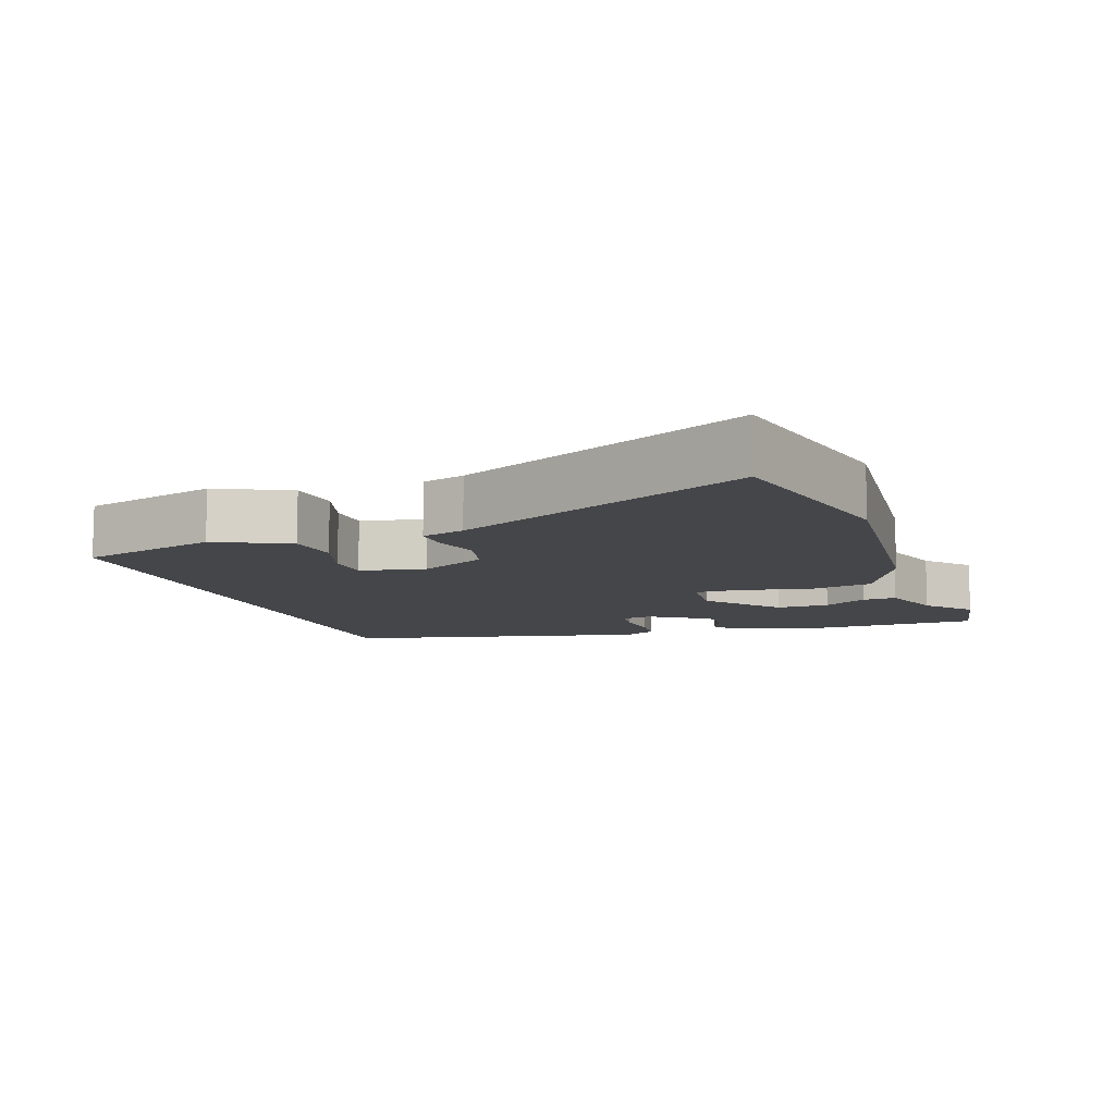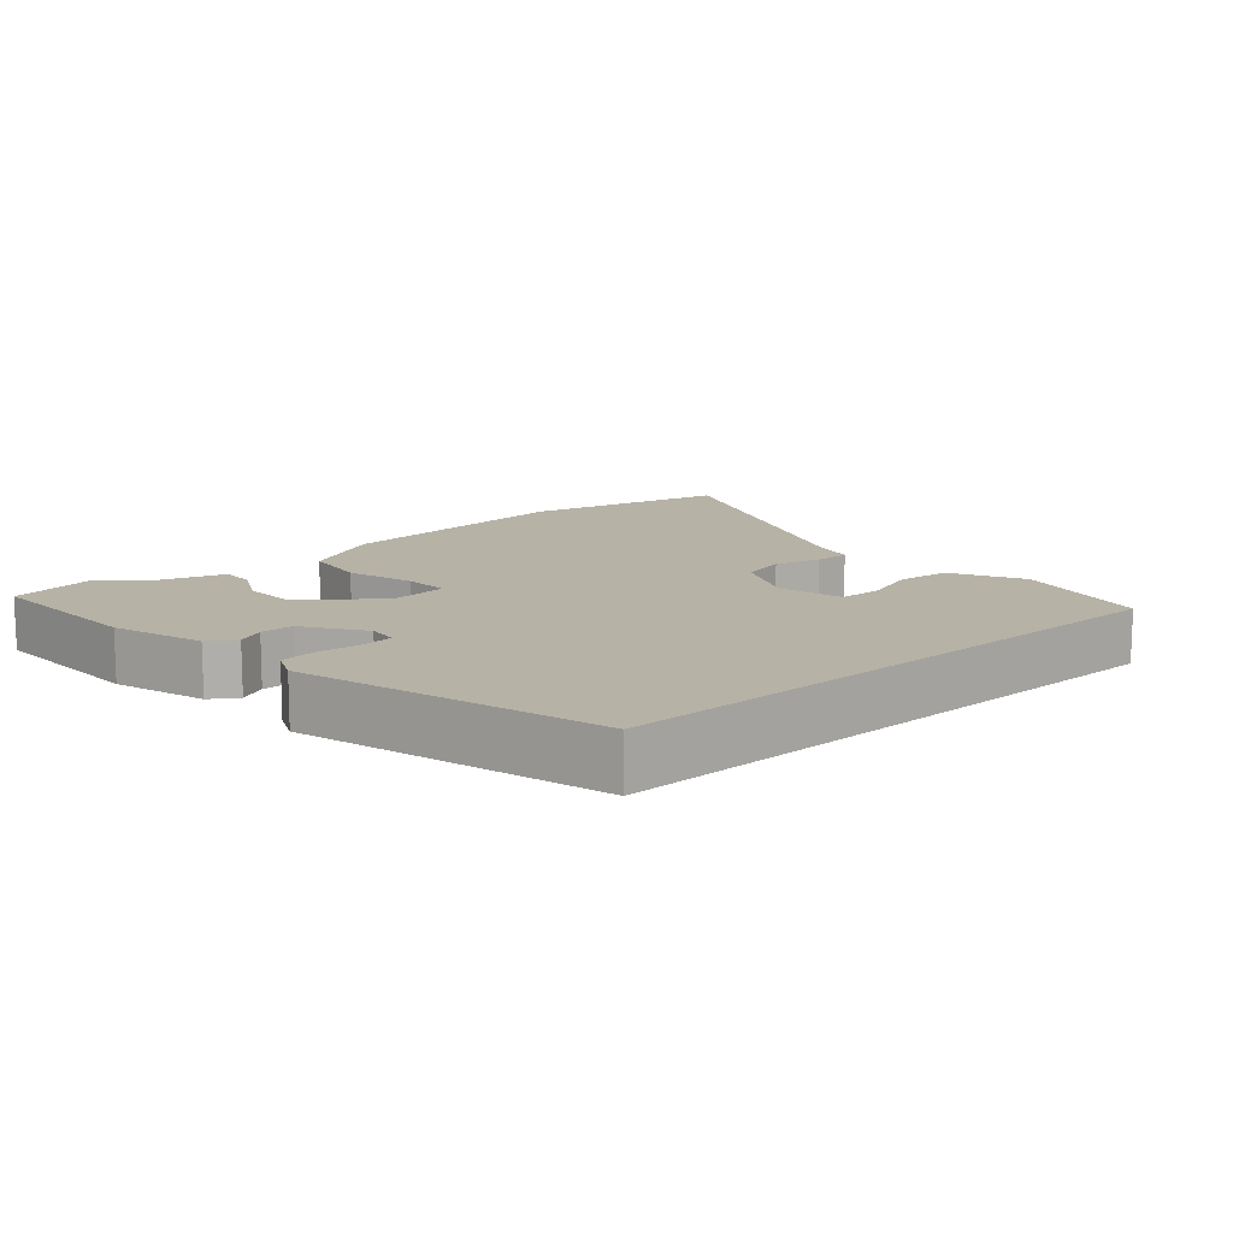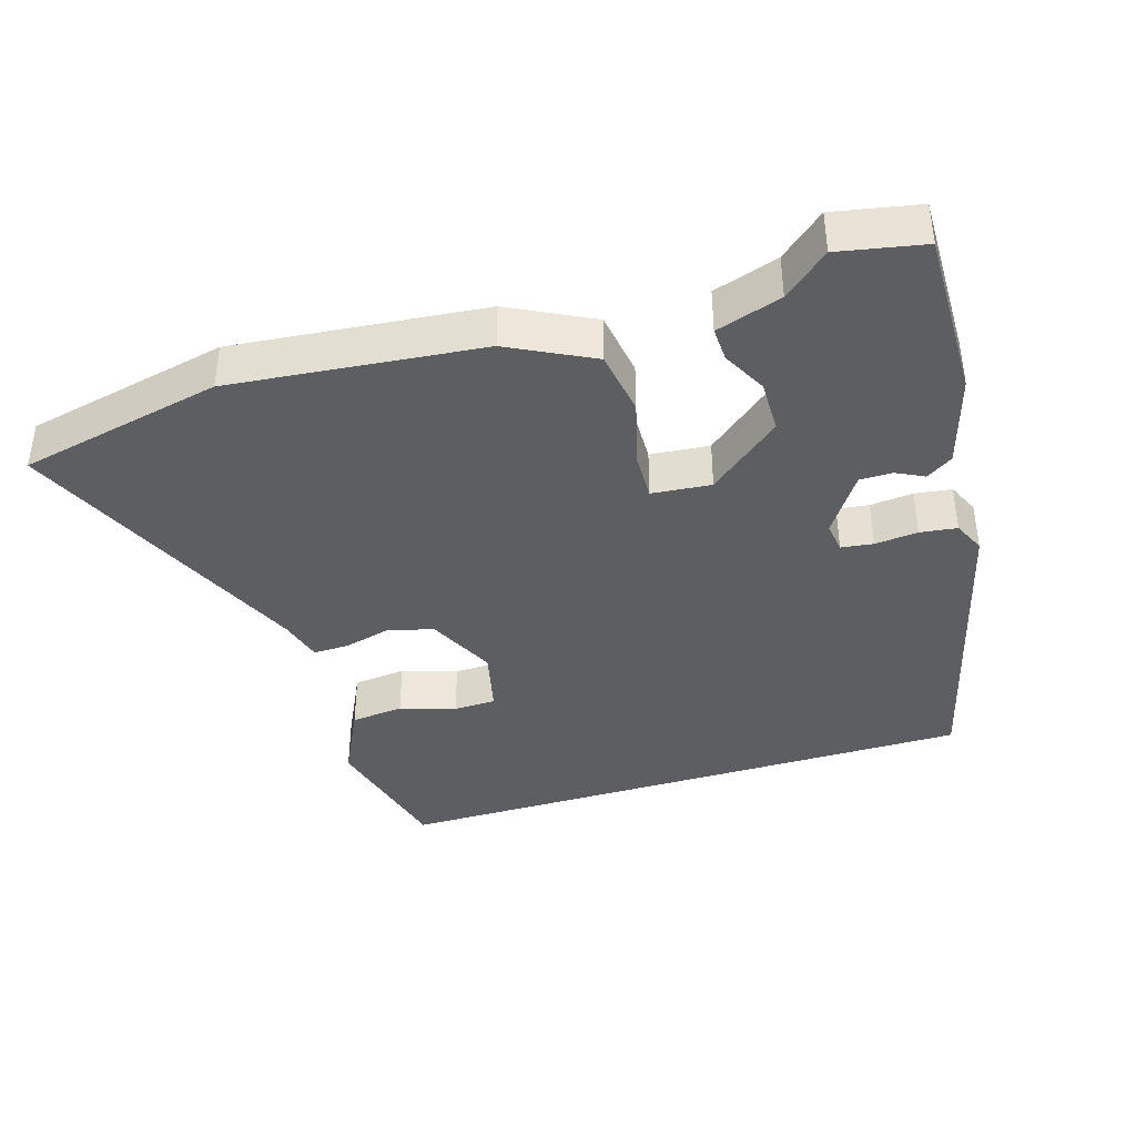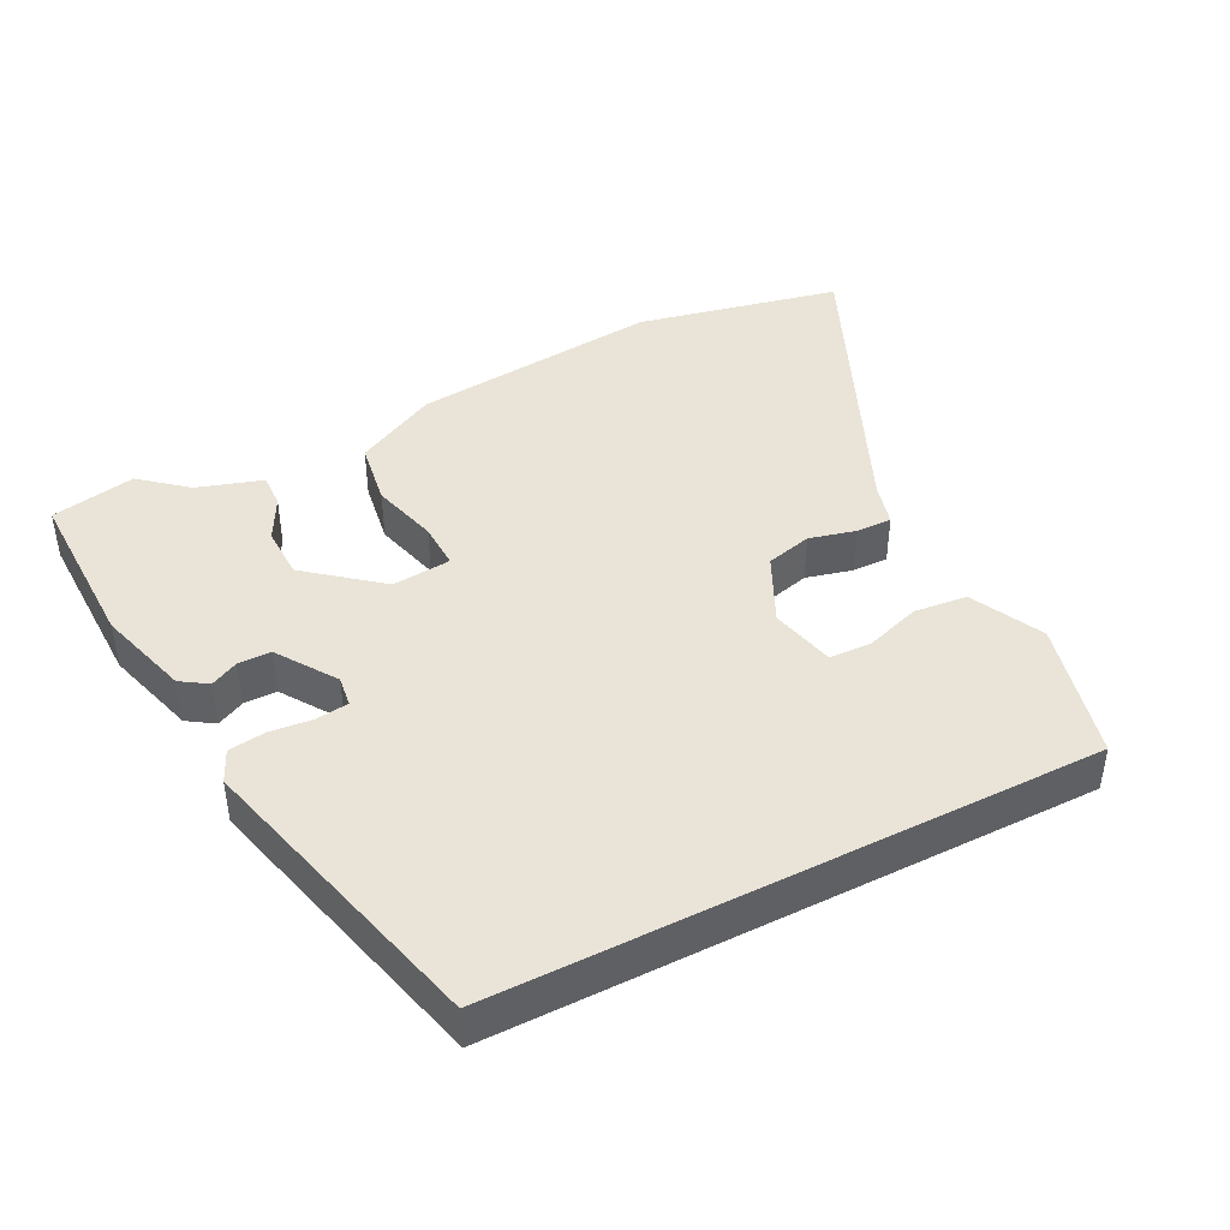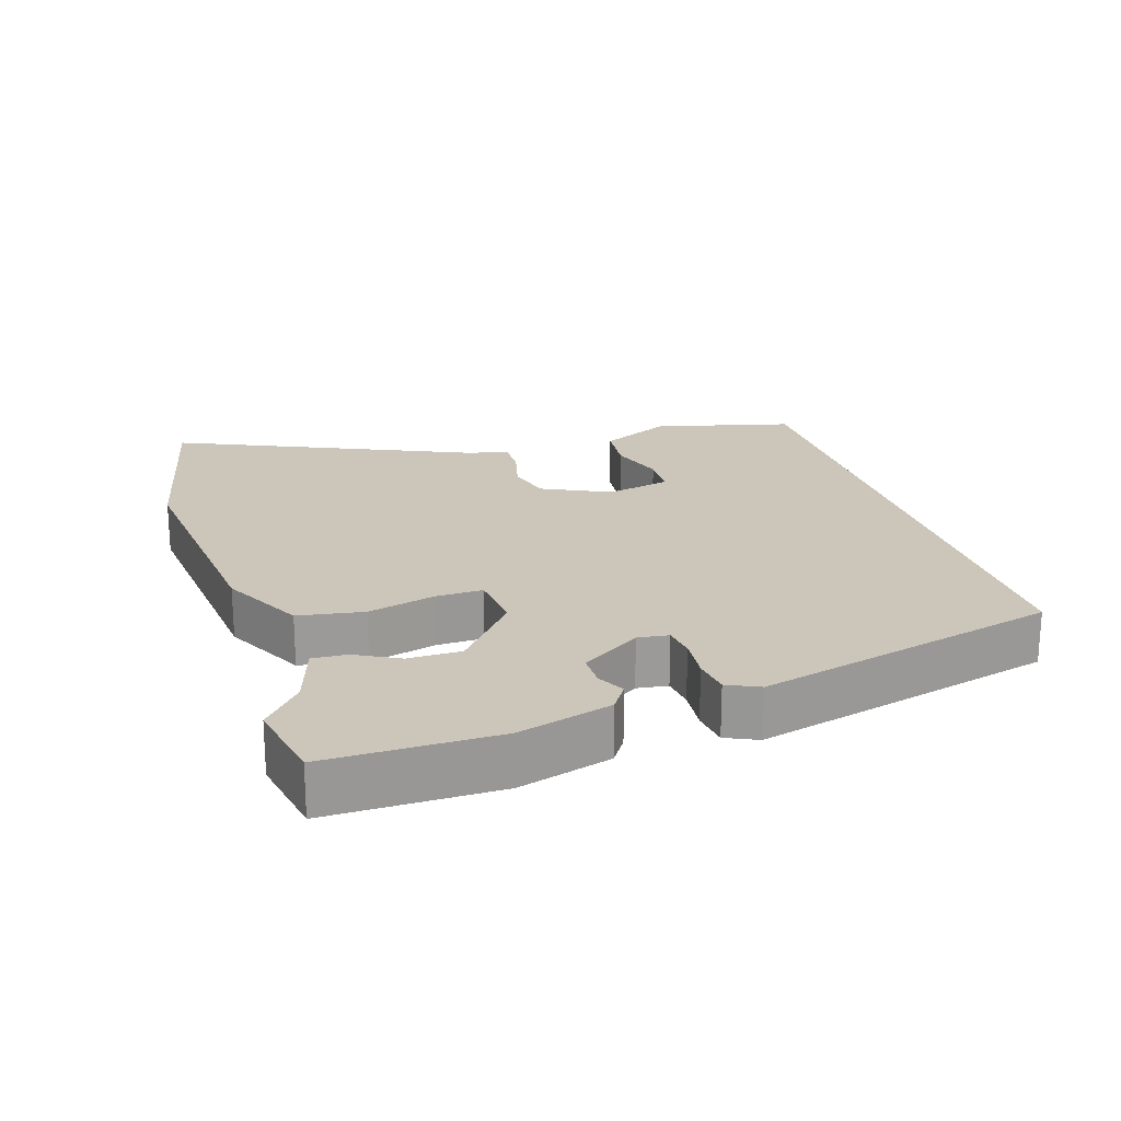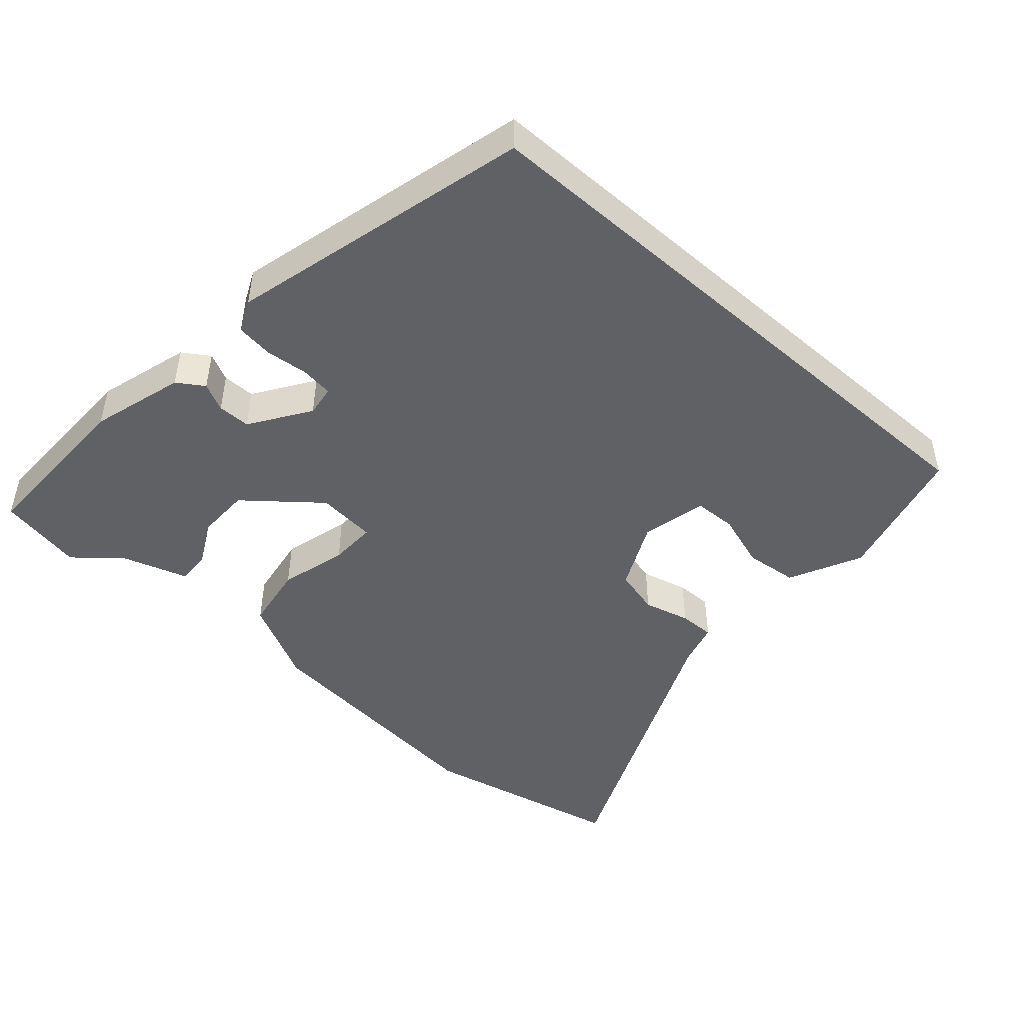
<metadata>
{"format":"obj","ext":"obj","renderer":"f3d","projection":"perspective","resolution":1024,"background":"white","views":[{"elev":-9.9,"azim":-69.7,"up":"+Y"},{"elev":12.5,"azim":138.1,"up":"+Y"},{"elev":-39.4,"azim":17.2,"up":"+Y"},{"elev":42.9,"azim":152.9,"up":"+Y"},{"elev":21.0,"azim":72.7,"up":"+Y"},{"elev":-47.0,"azim":138.5,"up":"+Y"}]}
</metadata>
<code>
v -0.673 0.07 0.463
v -0.38 0.07 0.526
v -0.02 0.07 0.489
v 0.099 0.07 0.428
v 0.114 0.07 0.334
v 0.088 0.07 0.237
v 0.086 0.07 0.17
v 0.171 0.07 0.162
v 0.275 0.07 0.247
v 0.276 0.07 0.323
v 0.243 0.07 0.386
v 0.241 0.07 0.435
v 0.335 0.07 0.465
v 0.4 0.07 0.52
v 0.522 0.07 0.496
v 0.519 0.07 0.253
v 0.48 0.07 0.12
v 0.442 0.07 0.095
v 0.402 0.07 0.115
v 0.355 0.07 0.115
v 0.298 0.07 0.03
v 0.304 0.07 -0.014
v 0.35 0.07 -0.02
v 0.412 0.07 -0.014
v 0.465 0.07 -0.021
v 0.486 0.07 -0.067
v 0.375 0.07 -0.5
v -0.478 0.07 -0.5
v -0.528 0.07 -0.3
v -0.477 0.07 -0.196
v -0.401 0.07 -0.188
v -0.322 0.07 -0.214
v -0.261 0.07 -0.212
v -0.239 0.07 -0.119
v -0.286 0.07 -0.021
v -0.352 0.07 -0.004
v -0.419 0.07 -0.021
v -0.47 0.07 -0.022
v -0.487 0.07 0.04
v -0.673 0 0.463
v -0.38 0 0.526
v -0.02 0 0.489
v 0.099 0 0.428
v 0.114 0 0.334
v 0.088 0 0.237
v 0.086 0 0.17
v 0.171 0 0.162
v 0.275 0 0.247
v 0.276 0 0.323
v 0.243 0 0.386
v 0.241 0 0.435
v 0.335 0 0.465
v 0.4 0 0.52
v 0.522 0 0.496
v 0.519 0 0.253
v 0.48 0 0.12
v 0.442 0 0.095
v 0.402 0 0.115
v 0.355 0 0.115
v 0.298 0 0.03
v 0.304 0 -0.014
v 0.35 0 -0.02
v 0.412 0 -0.014
v 0.465 0 -0.021
v 0.486 0 -0.067
v 0.375 0 -0.5
v -0.478 0 -0.5
v -0.528 0 -0.3
v -0.477 0 -0.196
v -0.401 0 -0.188
v -0.322 0 -0.214
v -0.261 0 -0.212
v -0.239 0 -0.119
v -0.286 0 -0.021
v -0.352 0 -0.004
v -0.419 0 -0.021
v -0.47 0 -0.022
v -0.487 0 0.04
f 36 37 38 39
f 4 5 6
f 3 4 6
f 2 3 6
f 1 2 6
f 39 1 6
f 36 39 6
f 35 36 6
f 34 35 6 7
f 33 34 7 8
f 30 31 32
f 29 30 32
f 28 29 32
f 27 28 32
f 27 32 33
f 26 27 33
f 25 26 33
f 24 25 33
f 23 24 33
f 22 23 33
f 21 22 33 8
f 17 18 19
f 16 17 19
f 15 16 19
f 14 15 19
f 13 14 19
f 12 13 19
f 11 12 19
f 10 11 19
f 9 10 19 20
f 8 9 20 21
f 78 77 76 75
f 45 44 43
f 45 43 42
f 45 42 41
f 45 41 40
f 45 40 78
f 45 78 75
f 45 75 74
f 46 45 74 73
f 47 46 73 72
f 71 70 69
f 71 69 68
f 71 68 67
f 71 67 66
f 72 71 66
f 72 66 65
f 72 65 64
f 72 64 63
f 72 63 62
f 72 62 61
f 47 72 61 60
f 58 57 56
f 58 56 55
f 58 55 54
f 58 54 53
f 58 53 52
f 58 52 51
f 58 51 50
f 58 50 49
f 59 58 49 48
f 60 59 48 47
f 1 40 41 2
f 2 41 42 3
f 3 42 43 4
f 4 43 44 5
f 5 44 45 6
f 6 45 46 7
f 7 46 47 8
f 8 47 48 9
f 9 48 49 10
f 10 49 50 11
f 11 50 51 12
f 12 51 52 13
f 13 52 53 14
f 14 53 54 15
f 15 54 55 16
f 16 55 56 17
f 17 56 57 18
f 18 57 58 19
f 19 58 59 20
f 20 59 60 21
f 21 60 61 22
f 22 61 62 23
f 23 62 63 24
f 24 63 64 25
f 25 64 65 26
f 26 65 66 27
f 27 66 67 28
f 28 67 68 29
f 29 68 69 30
f 30 69 70 31
f 31 70 71 32
f 32 71 72 33
f 33 72 73 34
f 34 73 74 35
f 35 74 75 36
f 36 75 76 37
f 37 76 77 38
f 38 77 78 39
f 39 78 40 1

</code>
